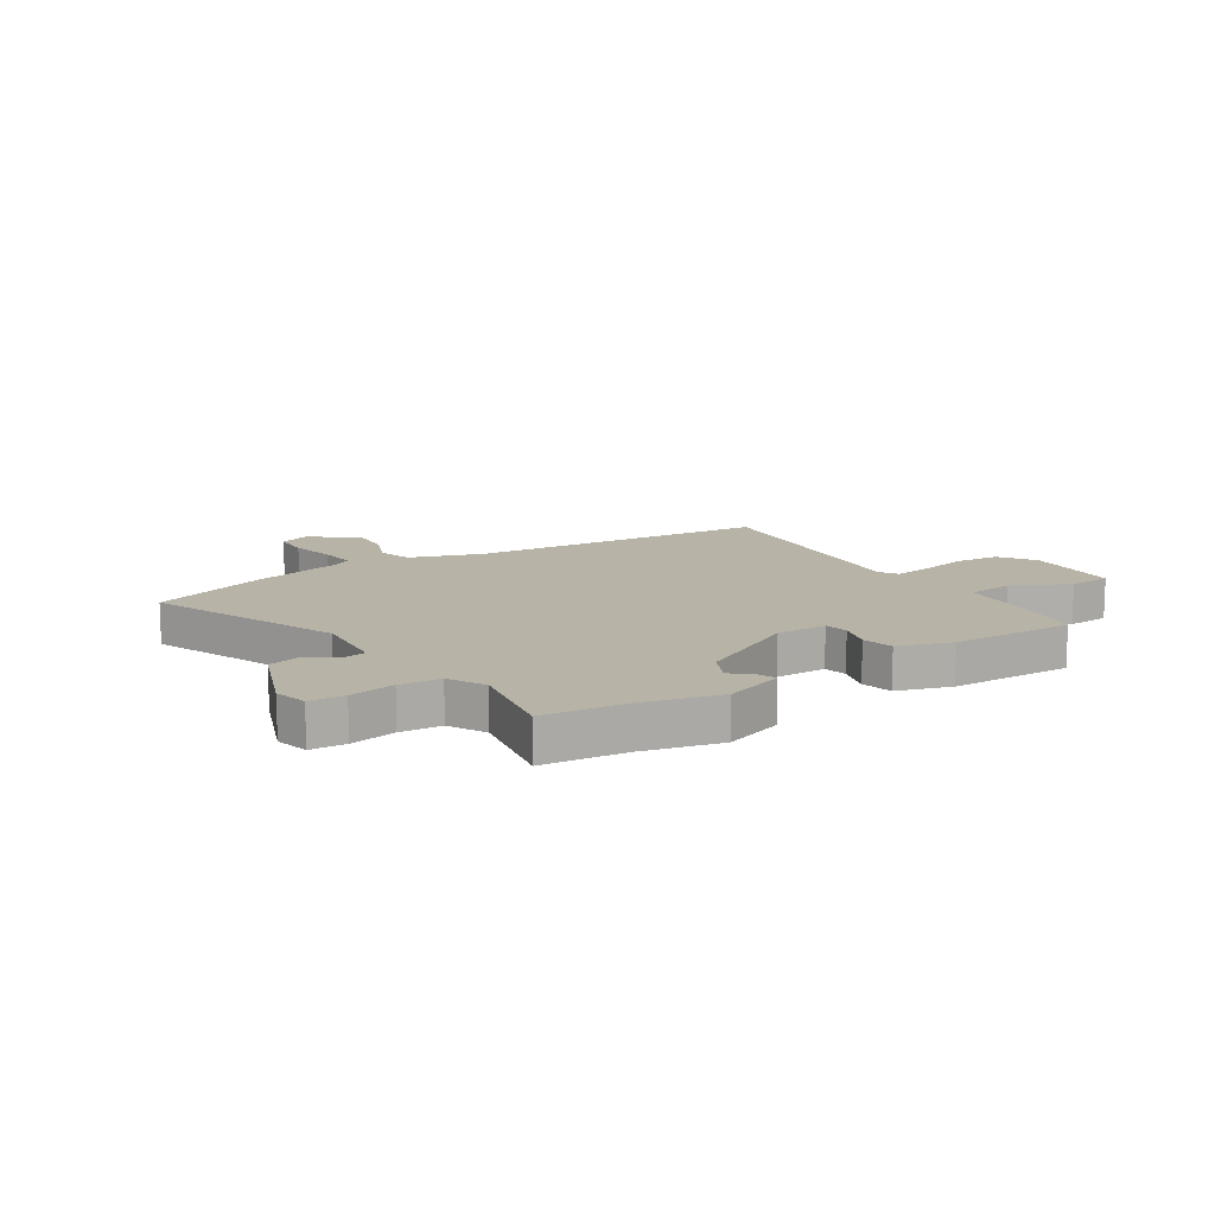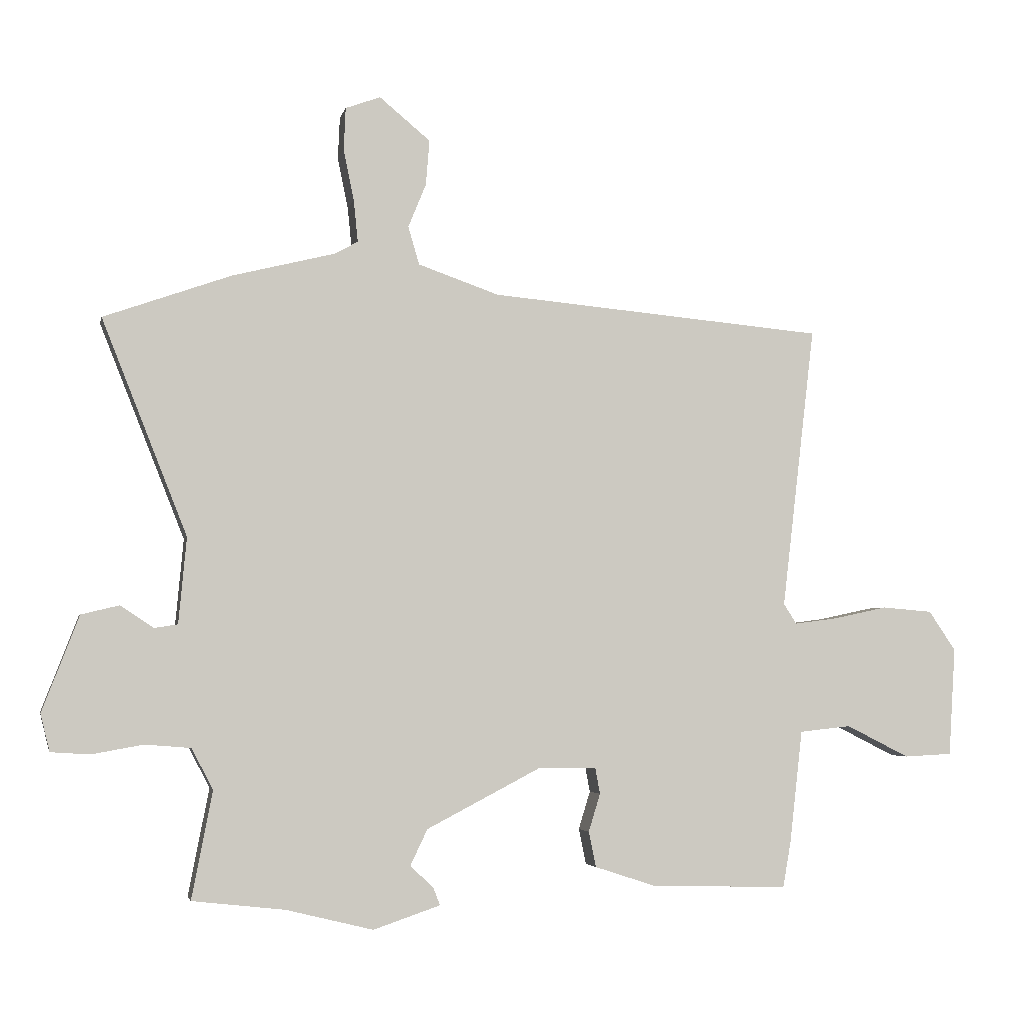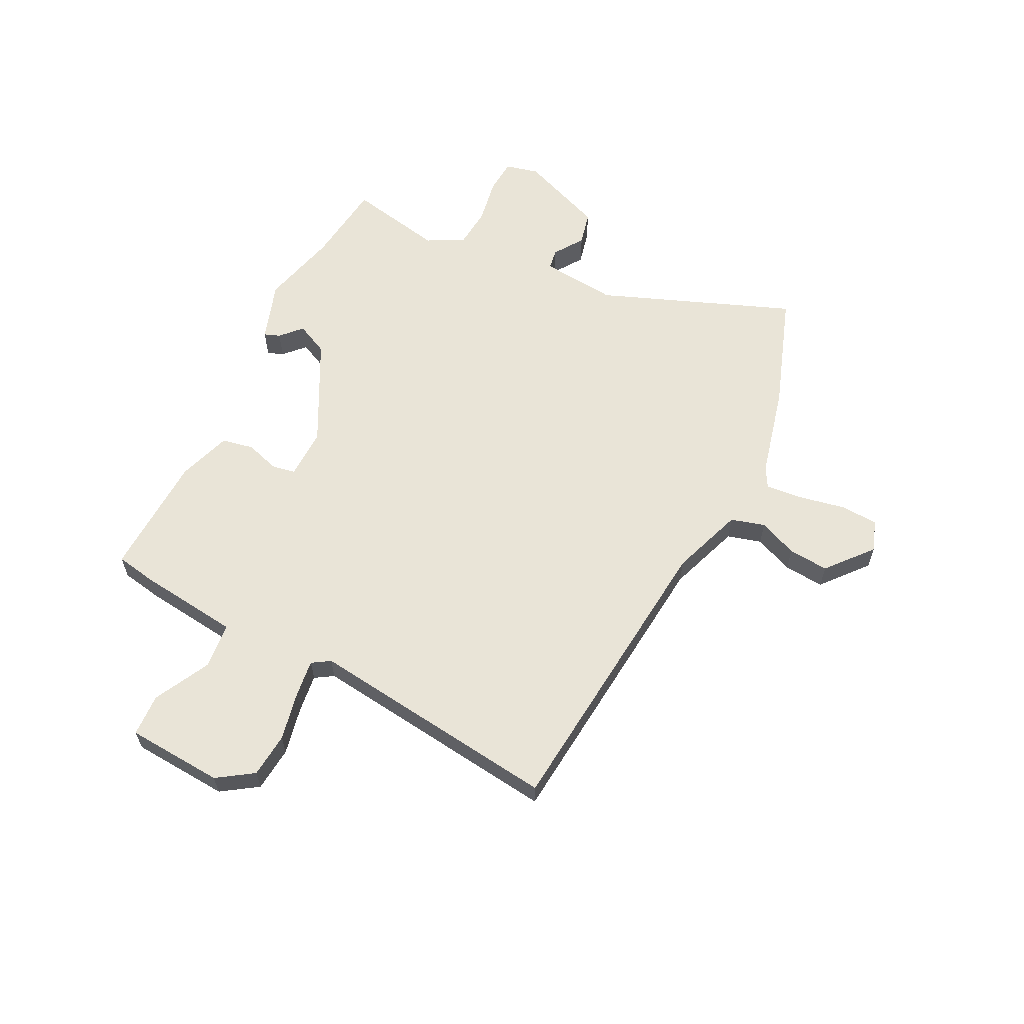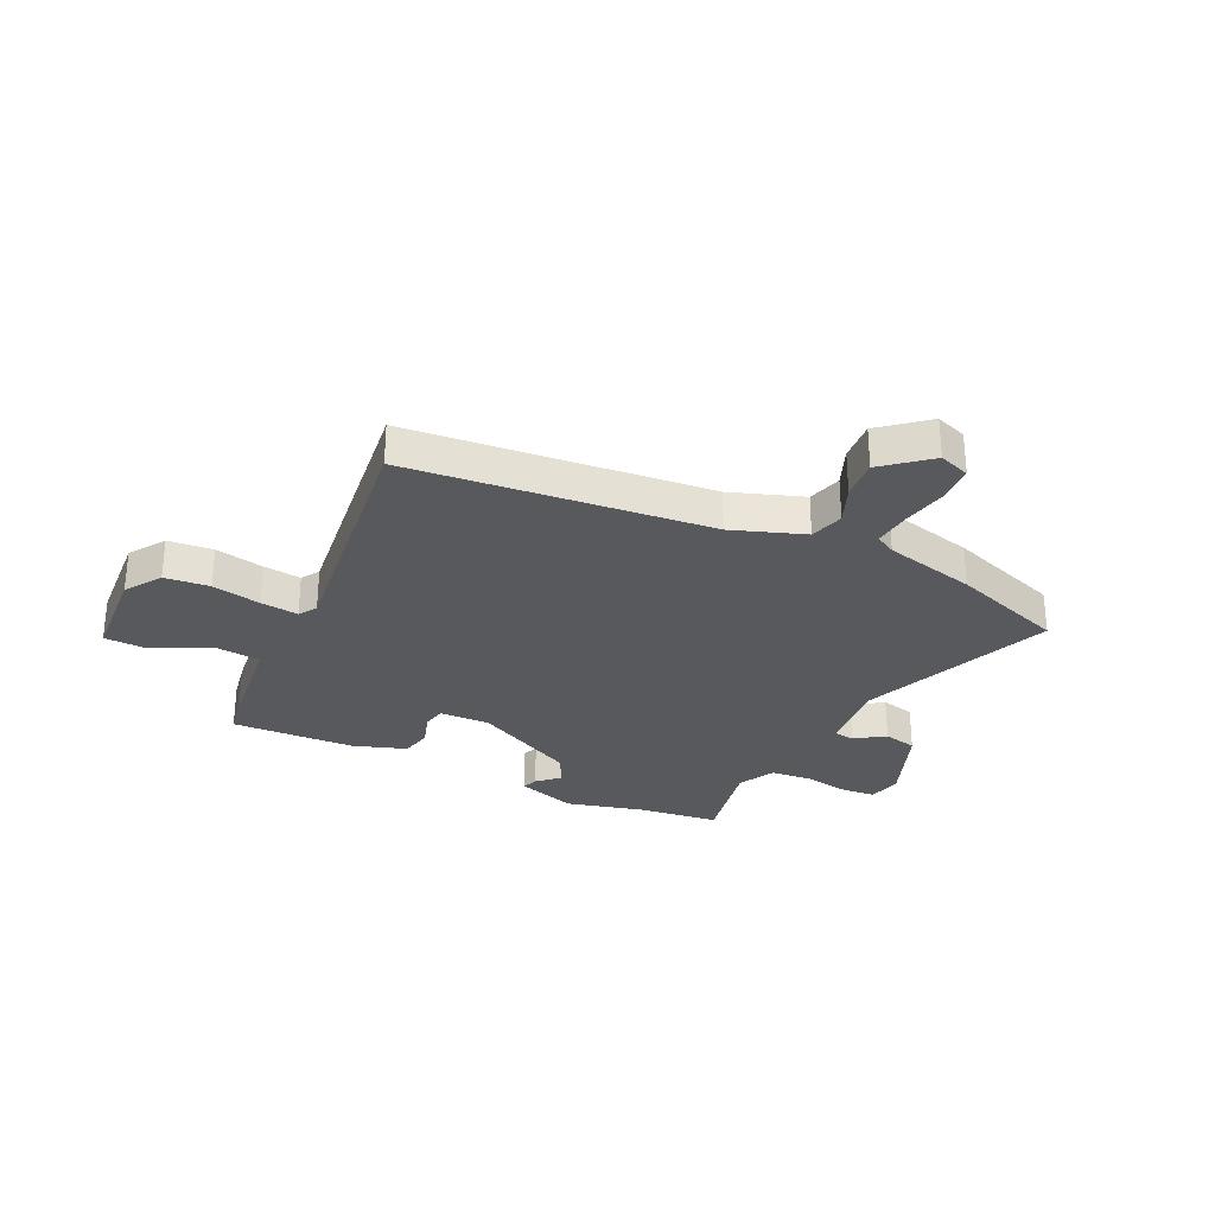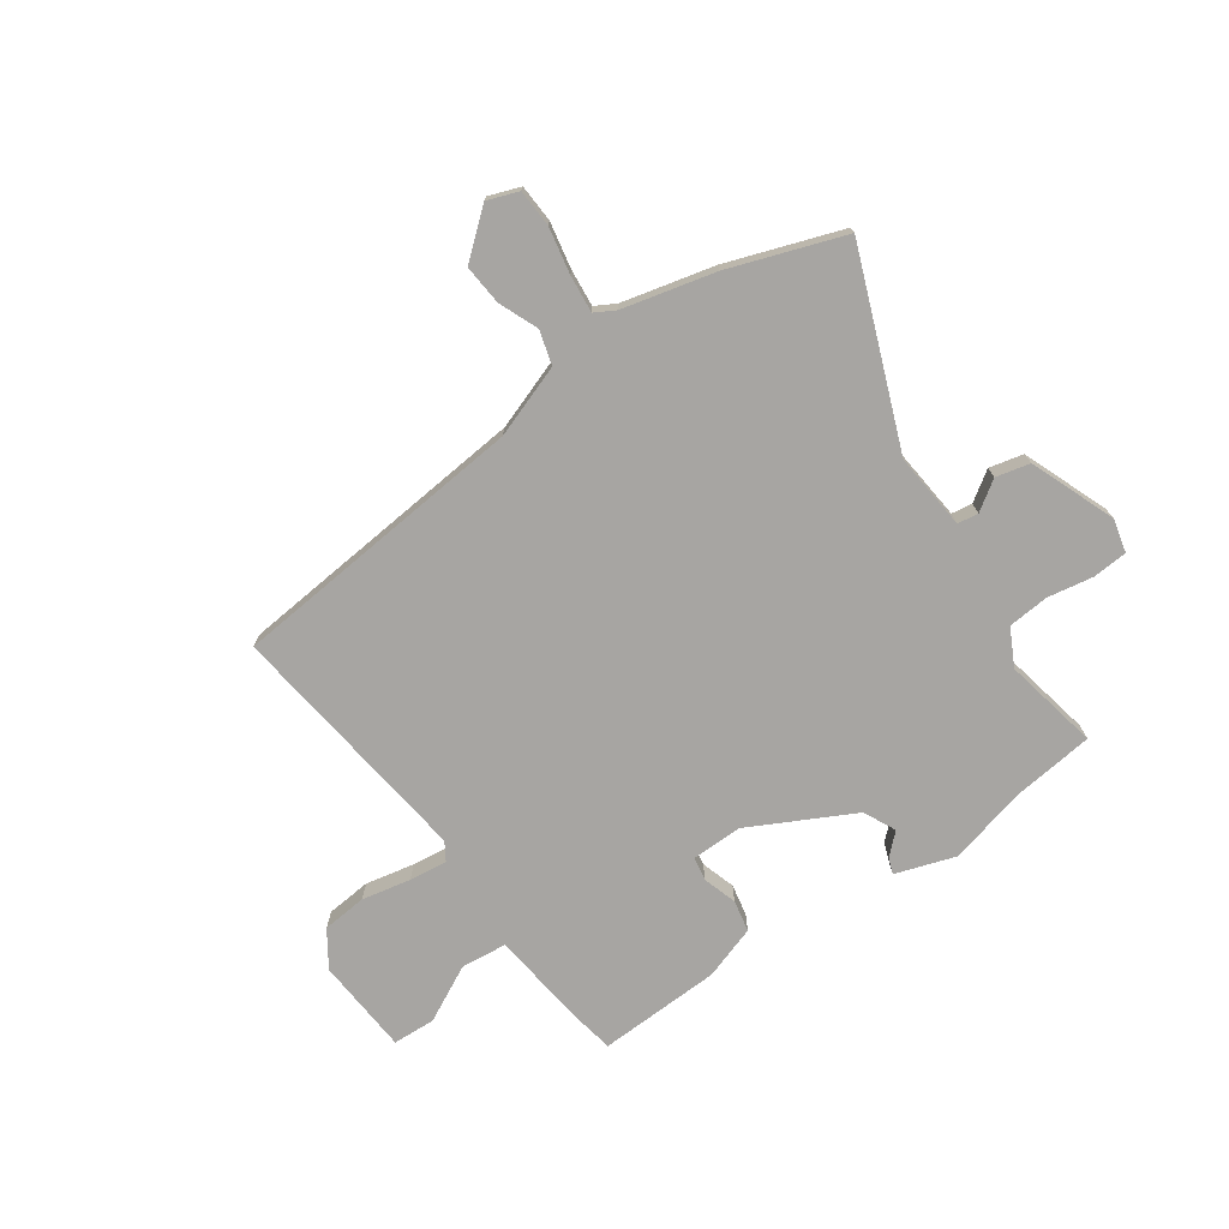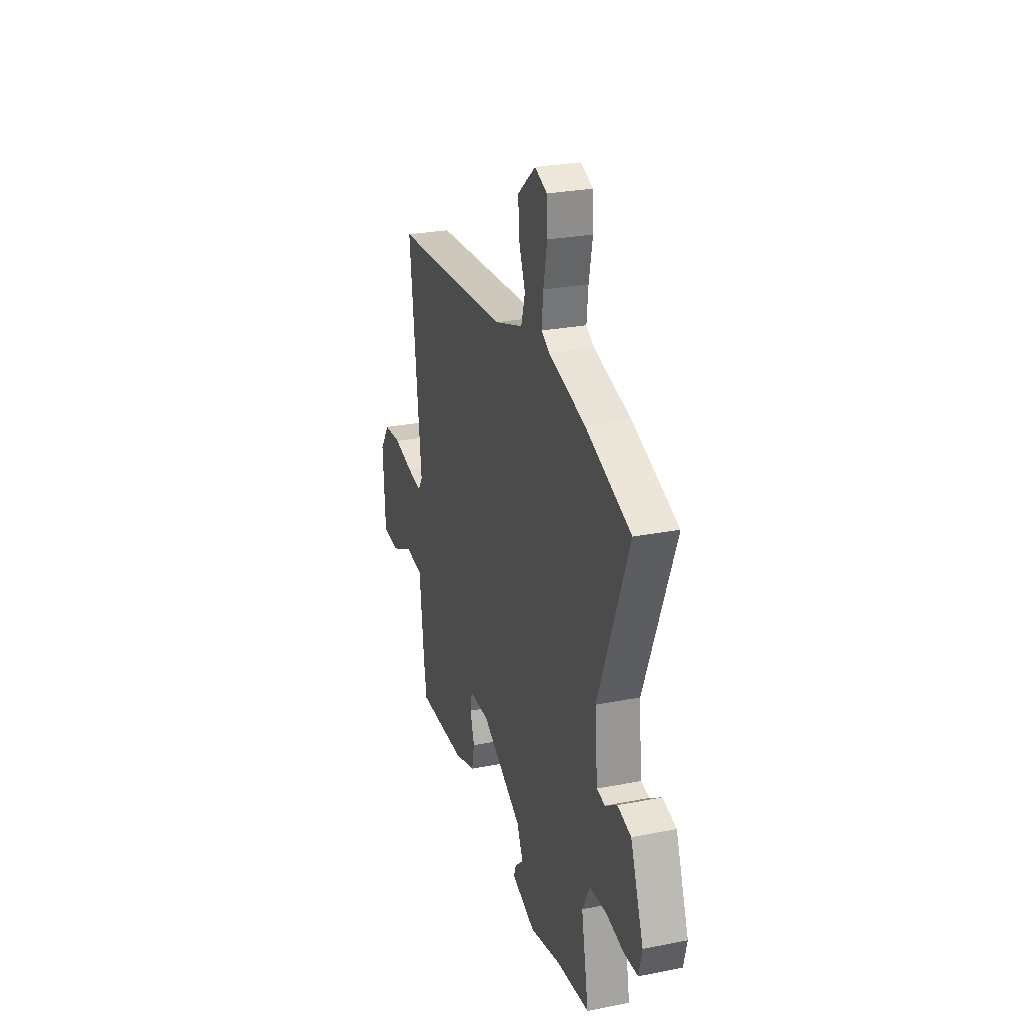
<metadata>
{"format":"obj","ext":"obj","renderer":"f3d","projection":"perspective","resolution":1024,"background":"white","views":[{"elev":12.8,"azim":147.0,"up":"+Y"},{"elev":-3.7,"azim":168.0,"up":"+Z"},{"elev":61.1,"azim":-63.1,"up":"+Y"},{"elev":-29.4,"azim":-25.3,"up":"+Y"},{"elev":-73.9,"azim":35.3,"up":"+Y"},{"elev":27.2,"azim":73.1,"up":"+Z"}]}
</metadata>
<code>
v 0.535 0.07 -0.496
v 0.384 0.07 -0.513
v 0.242 0.07 -0.548
v 0.133 0.07 -0.511
v 0.144 0.07 -0.482
v 0.182 0.07 -0.447
v 0.154 0.07 -0.388
v -0.034 0.07 -0.29
v -0.127 0.07 -0.291
v -0.135 0.07 -0.334
v -0.116 0.07 -0.396
v -0.128 0.07 -0.454
v -0.226 0.07 -0.486
v -0.451 0.07 -0.493
v -0.464 0.07 -0.419
v -0.485 0.07 -0.234
v -0.569 0.07 -0.225
v -0.672 0.07 -0.277
v -0.75 0.07 -0.273
v -0.761 0.07 -0.096
v -0.717 0.07 -0.031
v -0.635 0.07 -0.024
v -0.546 0.07 -0.043
v -0.477 0.07 -0.052
v -0.456 0.07 -0.019
v -0.51 0.07 0.442
v 0.038 0.07 0.491
v 0.17 0.07 0.537
v 0.188 0.07 0.599
v 0.159 0.07 0.67
v 0.153 0.07 0.744
v 0.236 0.07 0.813
v 0.293 0.07 0.792
v 0.296 0.07 0.723
v 0.279 0.07 0.639
v 0.272 0.07 0.571
v 0.309 0.07 0.55
v 0.477 0.07 0.508
v 0.685 0.07 0.434
v 0.546 0.07 0.083
v 0.559 0.07 -0.057
v 0.597 0.07 -0.063
v 0.651 0.07 -0.027
v 0.713 0.07 -0.042
v 0.773 0.07 -0.198
v 0.758 0.07 -0.259
v 0.694 0.07 -0.263
v 0.611 0.07 -0.248
v 0.536 0.07 -0.254
v 0.501 0.07 -0.321
v 0.535 0 -0.496
v 0.384 0 -0.513
v 0.242 0 -0.548
v 0.133 0 -0.511
v 0.144 0 -0.482
v 0.182 0 -0.447
v 0.154 0 -0.388
v -0.034 0 -0.29
v -0.127 0 -0.291
v -0.135 0 -0.334
v -0.116 0 -0.396
v -0.128 0 -0.454
v -0.226 0 -0.486
v -0.451 0 -0.493
v -0.464 0 -0.419
v -0.485 0 -0.234
v -0.569 0 -0.225
v -0.672 0 -0.277
v -0.75 0 -0.273
v -0.761 0 -0.096
v -0.717 0 -0.031
v -0.635 0 -0.024
v -0.546 0 -0.043
v -0.477 0 -0.052
v -0.456 0 -0.019
v -0.51 0 0.442
v 0.038 0 0.491
v 0.17 0 0.537
v 0.188 0 0.599
v 0.159 0 0.67
v 0.153 0 0.744
v 0.236 0 0.813
v 0.293 0 0.792
v 0.296 0 0.723
v 0.279 0 0.639
v 0.272 0 0.571
v 0.309 0 0.55
v 0.477 0 0.508
v 0.685 0 0.434
v 0.546 0 0.083
v 0.559 0 -0.057
v 0.597 0 -0.063
v 0.651 0 -0.027
v 0.713 0 -0.042
v 0.773 0 -0.198
v 0.758 0 -0.259
v 0.694 0 -0.263
v 0.611 0 -0.248
v 0.536 0 -0.254
v 0.501 0 -0.321
f 45 46 47 48
f 45 48 49
f 42 43 44 45
f 41 42 45 49
f 40 41 49 50
f 37 38 39 40
f 36 37 40 50
f 32 33 34 35
f 32 35 36
f 29 30 31 32
f 29 32 36
f 28 29 36 50
f 25 26 27
f 24 25 27 28
f 20 21 22 23
f 20 23 24
f 17 18 19 20
f 16 17 20 24
f 10 11 12 13
f 9 10 13 14
f 3 4 5 6
f 2 3 6 7
f 1 2 7
f 50 1 7 8
f 24 28 50 8
f 9 14 15 16
f 8 9 16 24
f 98 97 96 95
f 99 98 95
f 95 94 93 92
f 99 95 92 91
f 100 99 91 90
f 90 89 88 87
f 100 90 87 86
f 85 84 83 82
f 86 85 82
f 82 81 80 79
f 86 82 79
f 100 86 79 78
f 77 76 75
f 78 77 75 74
f 73 72 71 70
f 74 73 70
f 70 69 68 67
f 74 70 67 66
f 63 62 61 60
f 64 63 60 59
f 56 55 54 53
f 57 56 53 52
f 57 52 51
f 58 57 51 100
f 58 100 78 74
f 66 65 64 59
f 74 66 59 58
f 1 51 52 2
f 2 52 53 3
f 3 53 54 4
f 4 54 55 5
f 5 55 56 6
f 6 56 57 7
f 7 57 58 8
f 8 58 59 9
f 9 59 60 10
f 10 60 61 11
f 11 61 62 12
f 12 62 63 13
f 13 63 64 14
f 14 64 65 15
f 15 65 66 16
f 16 66 67 17
f 17 67 68 18
f 18 68 69 19
f 19 69 70 20
f 20 70 71 21
f 21 71 72 22
f 22 72 73 23
f 23 73 74 24
f 24 74 75 25
f 25 75 76 26
f 26 76 77 27
f 27 77 78 28
f 28 78 79 29
f 29 79 80 30
f 30 80 81 31
f 31 81 82 32
f 32 82 83 33
f 33 83 84 34
f 34 84 85 35
f 35 85 86 36
f 36 86 87 37
f 37 87 88 38
f 38 88 89 39
f 39 89 90 40
f 40 90 91 41
f 41 91 92 42
f 42 92 93 43
f 43 93 94 44
f 44 94 95 45
f 45 95 96 46
f 46 96 97 47
f 47 97 98 48
f 48 98 99 49
f 49 99 100 50
f 50 100 51 1

</code>
